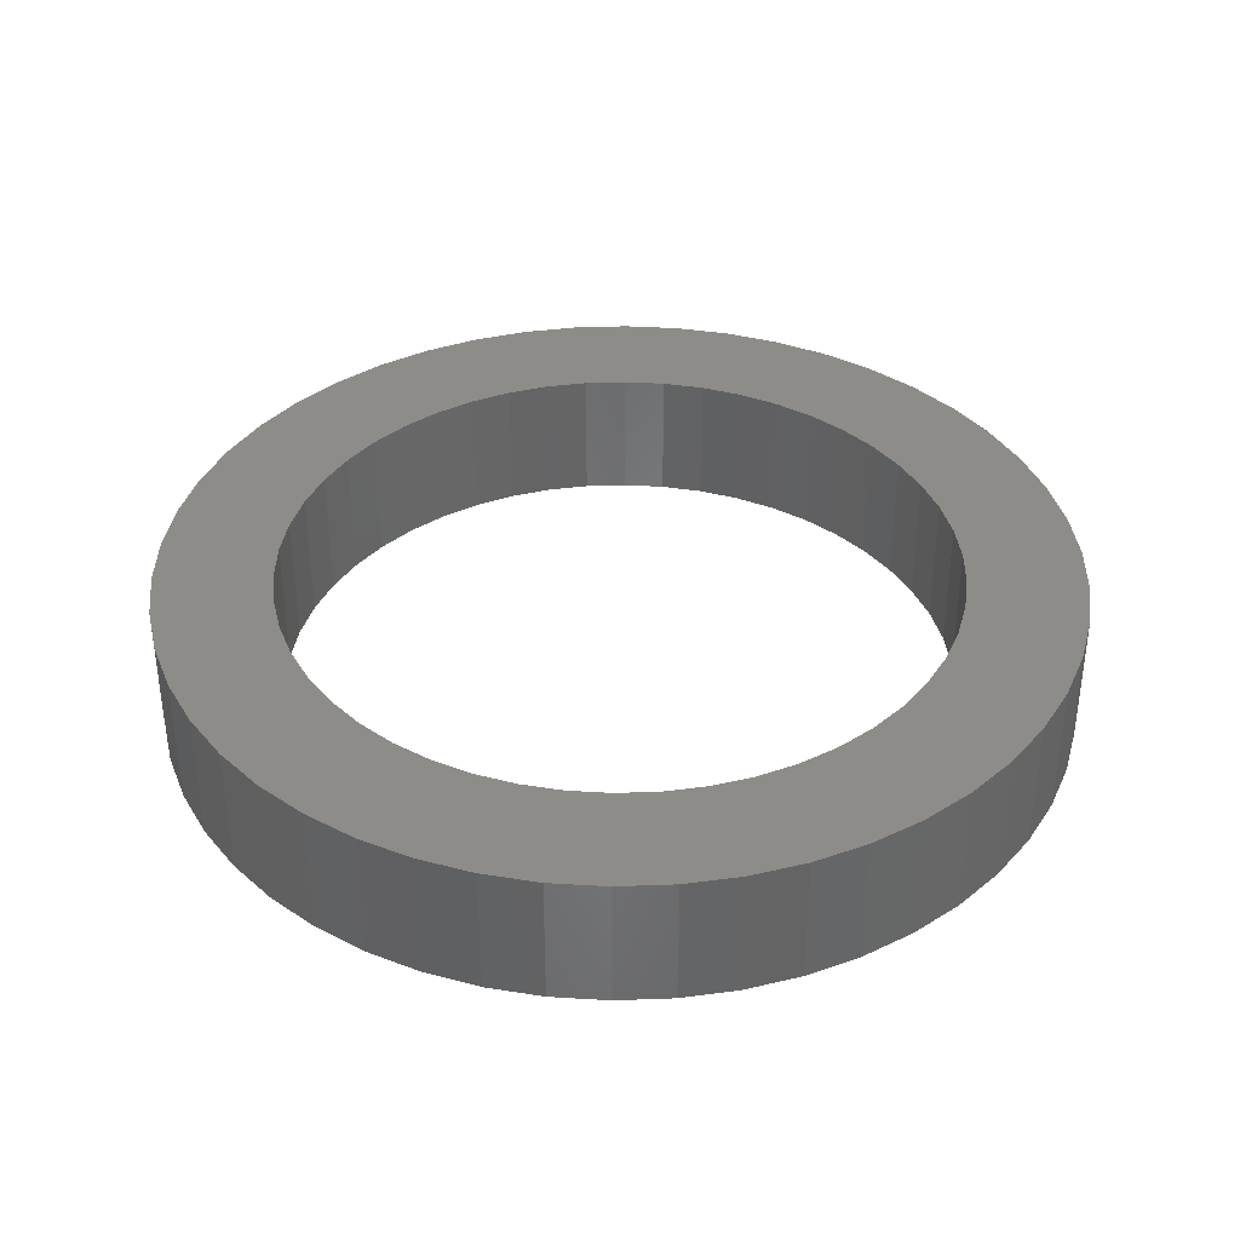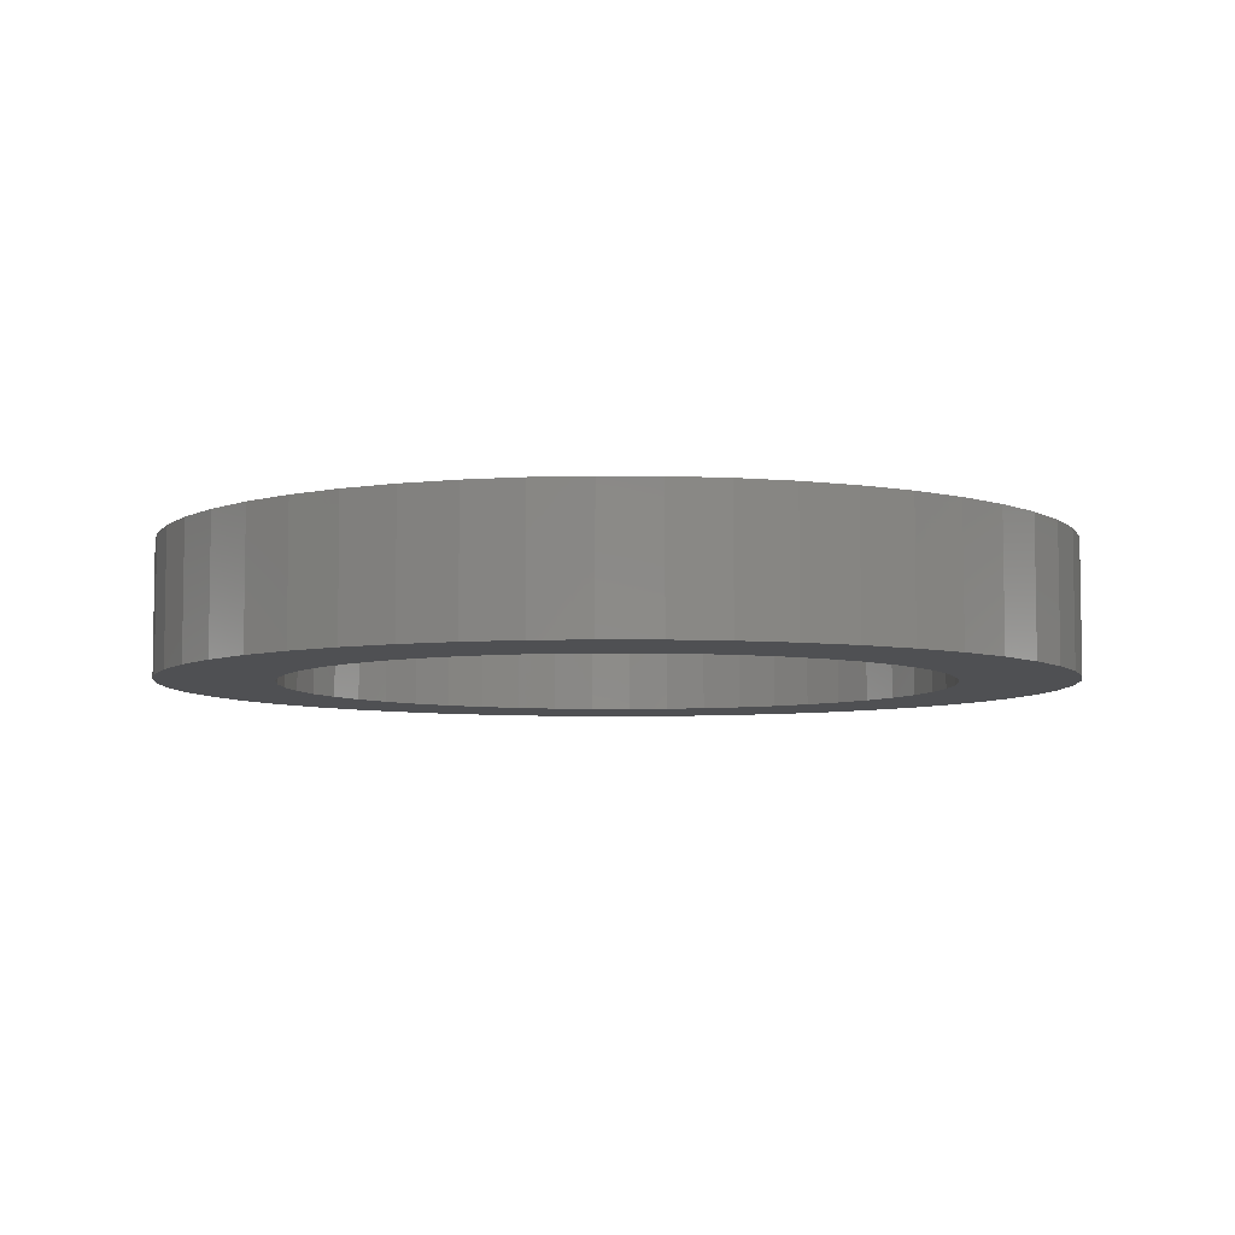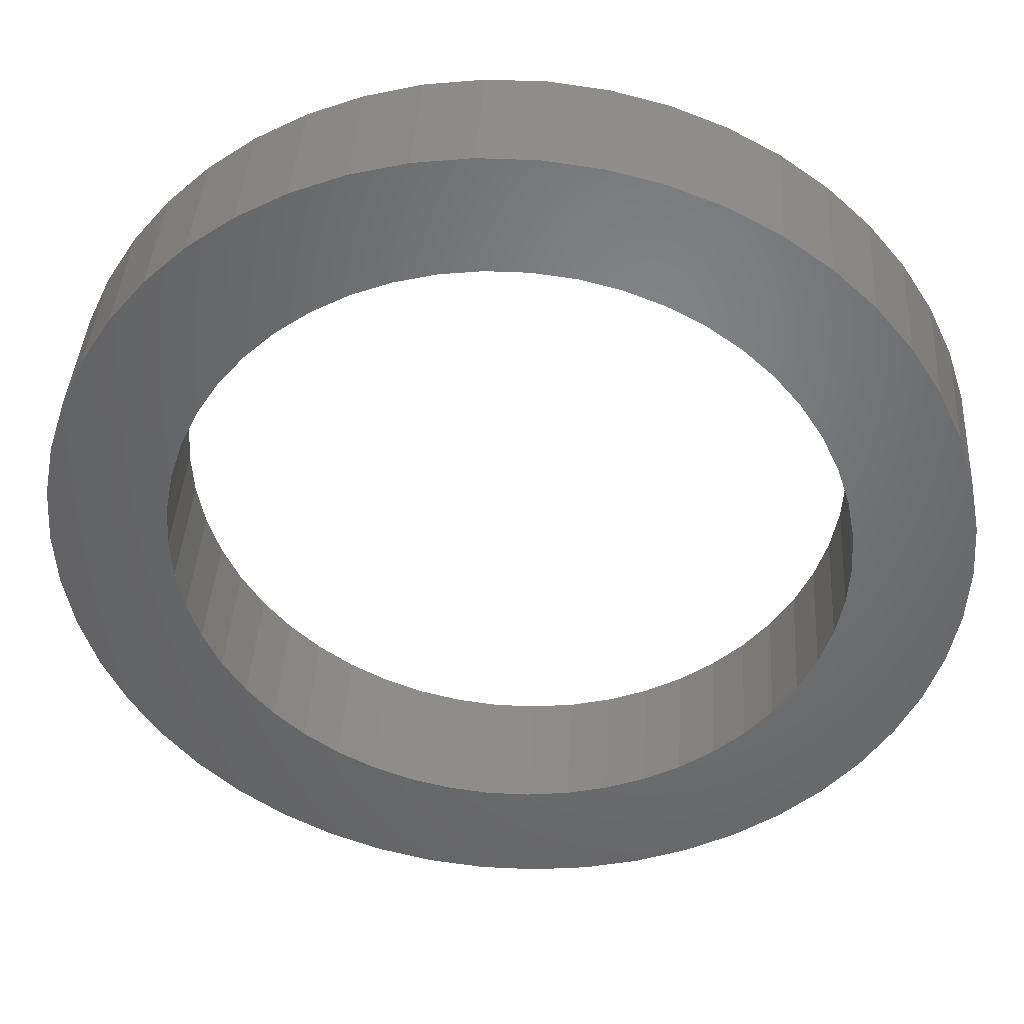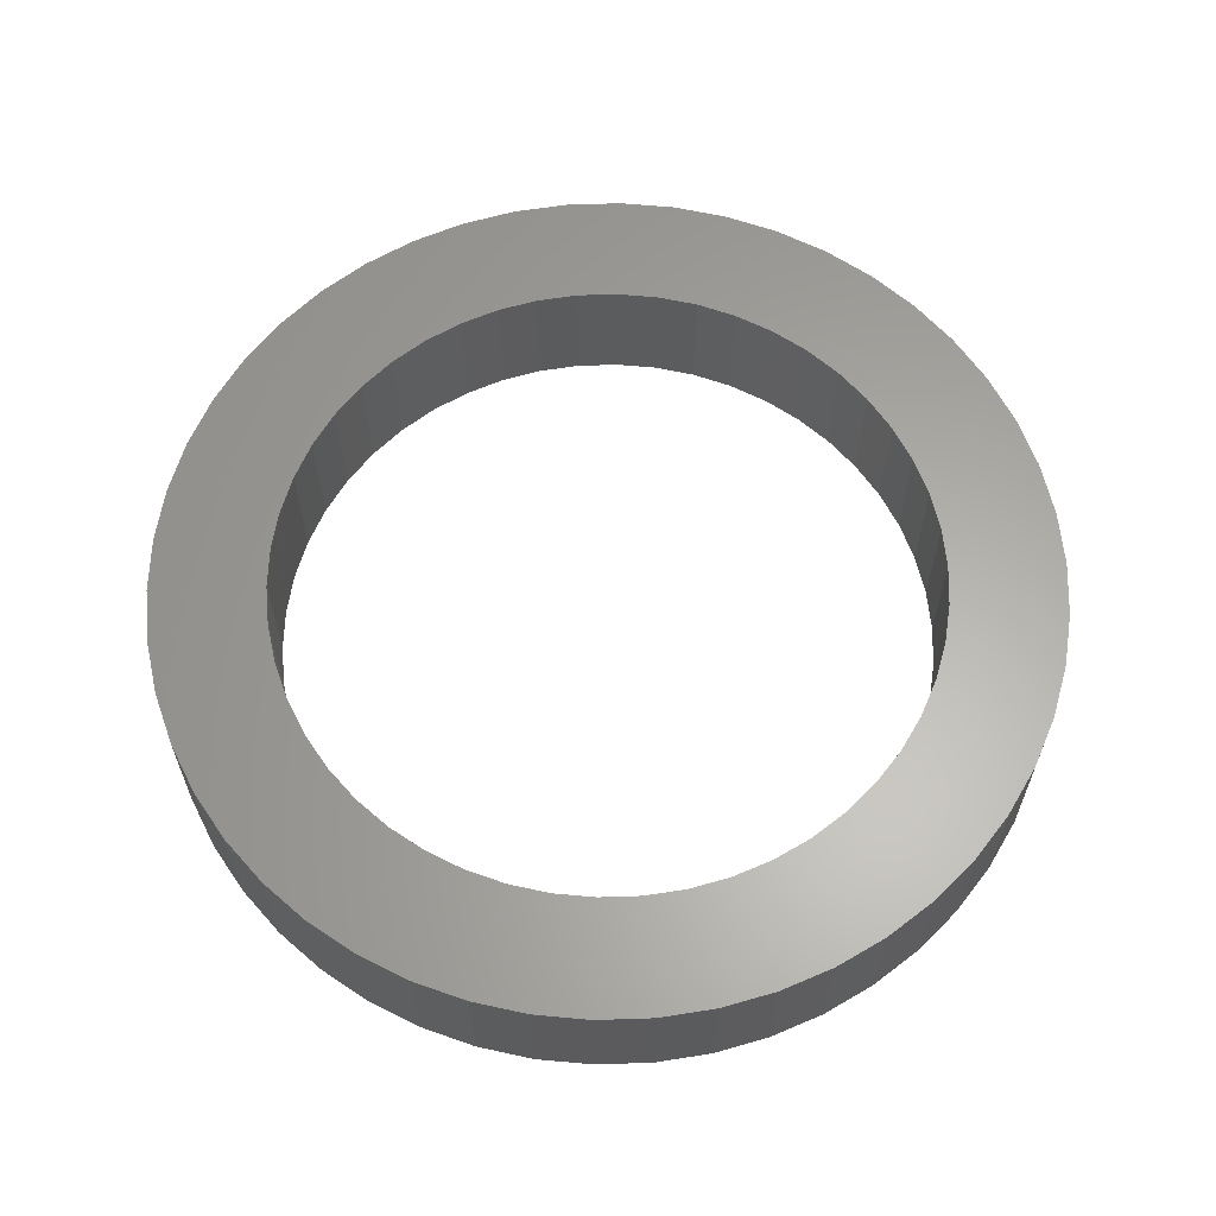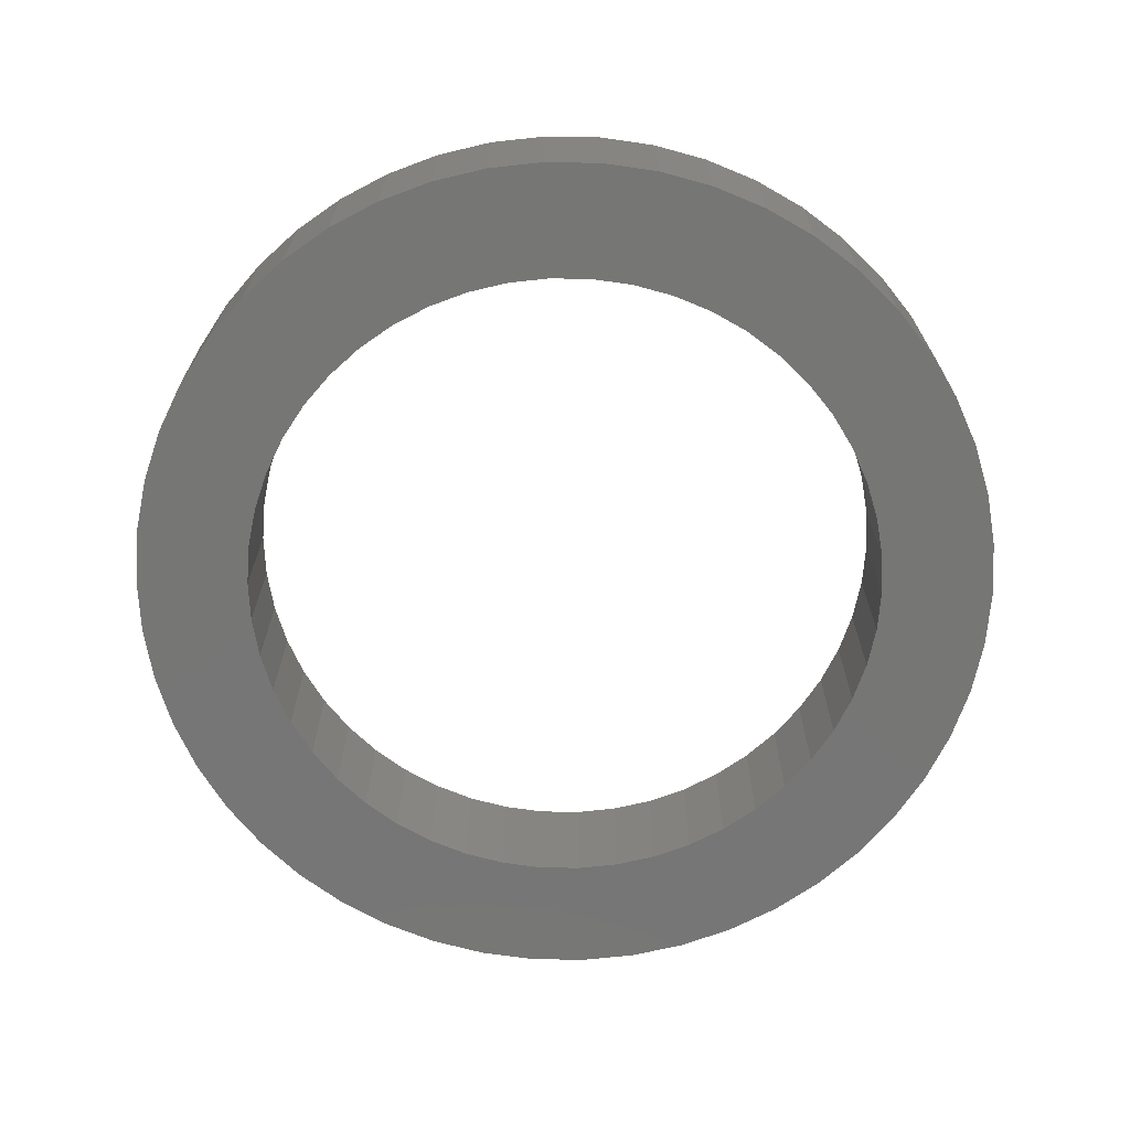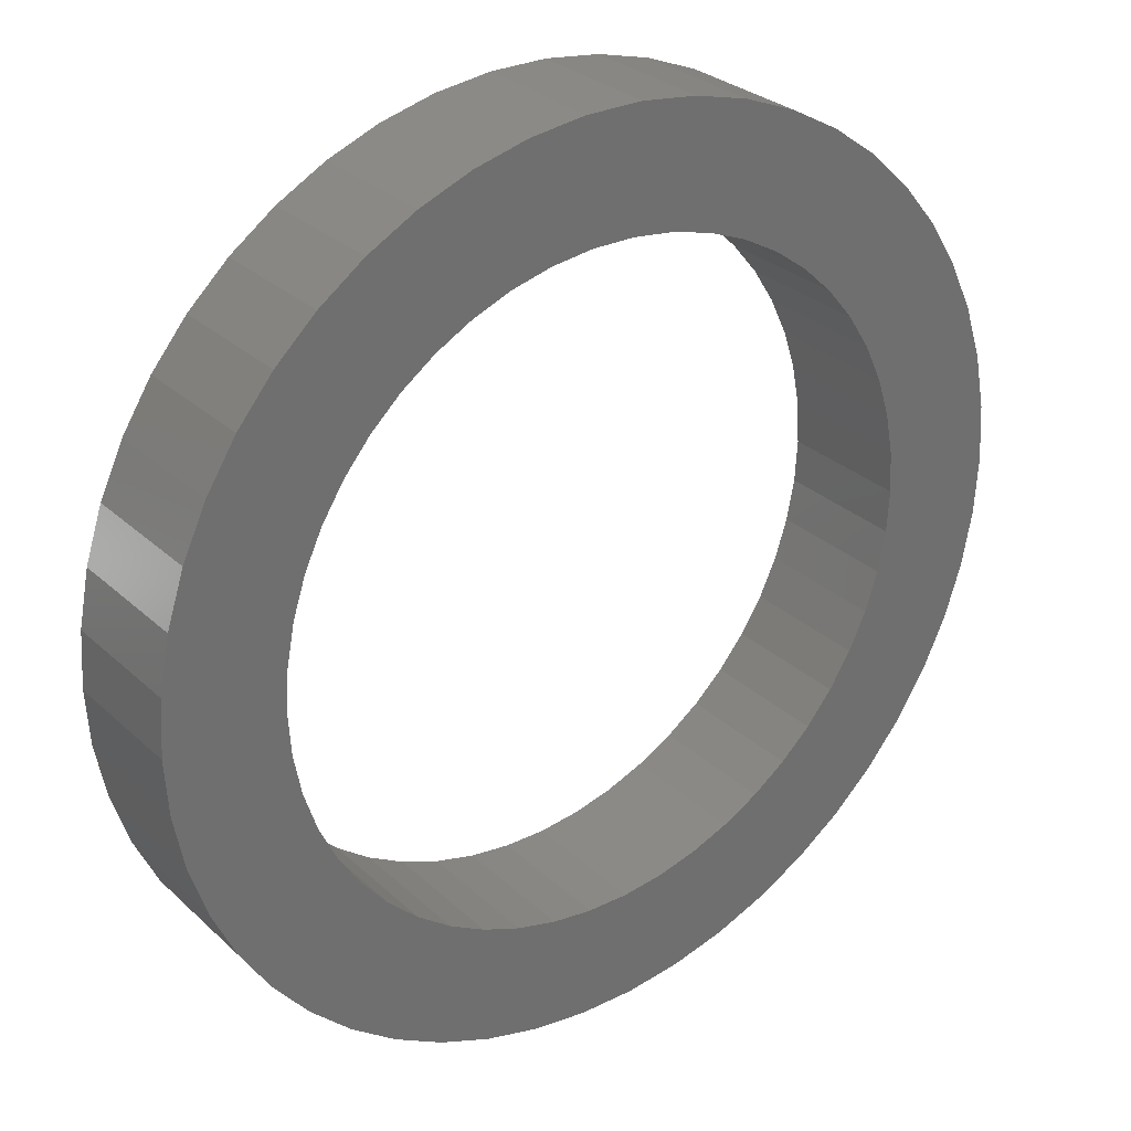
<metadata>
{"format":"stl","ext":"stl","renderer":"f3d","projection":"perspective","resolution":1024,"background":"white","views":[{"elev":37.3,"azim":134.1,"up":"+Z"},{"elev":-6.2,"azim":92.3,"up":"+Z"},{"elev":39.8,"azim":3.5,"up":"+Y"},{"elev":62.5,"azim":-95.5,"up":"+Z"},{"elev":-68.7,"azim":56.6,"up":"+Z"},{"elev":28.8,"azim":143.4,"up":"+Y"}]}
</metadata>
<code>
# stl→obj: 200 verts, 400 faces
v 13.5 0 4
v 13.39 1.692 0
v 13.39 1.692 4
v 13.5 0 0
v -13.5 0 0
v -13.39 1.692 4
v -13.39 1.692 0
v -13.5 0 4
v 0.8477 13.47 0
v -0.8477 13.47 4
v 0.8477 13.47 4
v -0.8477 13.47 0
v -0.8477 -13.47 0
v 0.8477 -13.47 4
v -0.8477 -13.47 4
v 0.8477 -13.47 0
v 9.841 9.241 0
v 8.605 10.4 4
v 9.841 9.241 4
v 8.605 10.4 0
v -8.605 10.4 0
v -9.841 9.241 4
v -8.605 10.4 4
v -9.841 9.241 0
v -4.172 12.84 0
v -5.748 12.22 4
v -4.172 12.84 4
v -5.748 12.22 0
v 12.55 -4.97 4
v 13.08 -3.357 0
v 13.08 -3.357 4
v 12.55 -4.97 0
v 12.55 4.97 4
v 11.83 6.504 0
v 11.83 6.504 4
v 12.55 4.97 0
v 13.08 3.357 0
v 13.08 3.357 4
v 10.92 7.935 0
v 10.92 7.935 4
v 5.748 12.22 0
v 4.172 12.84 4
v 5.748 12.22 4
v 4.172 12.84 0
v 2.53 13.26 4
v 2.53 13.26 0
v 7.234 11.4 0
v 7.234 11.4 4
v -12.55 4.97 0
v -11.83 6.504 4
v -11.83 6.504 0
v -12.55 4.97 4
v -13.08 3.357 0
v -13.08 3.357 4
v -2.53 13.26 0
v -2.53 13.26 4
v 2.53 -13.26 4
v 2.53 -13.26 0
v -10.92 7.935 4
v -10.92 7.935 0
v 10 0 4
v 9.921 1.253 4
v 13.39 -1.692 4
v 9.686 2.487 4
v 9.921 -1.253 4
v 9.298 3.681 4
v 8.763 4.818 4
v 9.686 -2.487 4
v 8.09 5.878 4
v 7.29 6.845 4
v 6.374 7.705 4
v 5.358 8.443 4
v 4.258 9.048 4
v 3.09 9.511 4
v 1.874 9.823 4
v 0.6279 9.98 4
v -0.6279 9.98 4
v -1.874 9.823 4
v -3.09 9.511 4
v -4.258 9.048 4
v -5.358 8.443 4
v -7.234 11.4 4
v -6.374 7.705 4
v -7.29 6.845 4
v -8.09 5.878 4
v -8.763 4.818 4
v -9.298 3.681 4
v -9.686 2.487 4
v 9.298 -3.681 4
v 11.83 -6.504 4
v 8.763 -4.818 4
v 10.92 -7.935 4
v 8.09 -5.878 4
v 9.841 -9.241 4
v 7.29 -6.845 4
v 8.605 -10.4 4
v 6.374 -7.705 4
v 7.234 -11.4 4
v 5.358 -8.443 4
v 5.748 -12.22 4
v 4.258 -9.048 4
v 4.172 -12.84 4
v 3.09 -9.511 4
v 1.874 -9.823 4
v 0.6279 -9.98 4
v -0.6279 -9.98 4
v -1.874 -9.823 4
v -2.53 -13.26 4
v -3.09 -9.511 4
v -4.172 -12.84 4
v -4.258 -9.048 4
v -5.748 -12.22 4
v -5.358 -8.443 4
v -7.234 -11.4 4
v -6.374 -7.705 4
v -8.605 -10.4 4
v -7.29 -6.845 4
v -9.841 -9.241 4
v -8.09 -5.878 4
v -10.92 -7.935 4
v -8.763 -4.818 4
v -11.83 -6.504 4
v -9.298 -3.681 4
v -12.55 -4.97 4
v -9.686 -2.487 4
v -13.08 -3.357 4
v -9.921 -1.253 4
v -13.39 -1.692 4
v -10 0 4
v -9.921 1.253 4
v -7.234 11.4 0
v 13.39 -1.692 0
v 10.92 -7.935 0
v 9.841 -9.241 0
v 11.83 -6.504 0
v 10 0 0
v 9.921 -1.253 0
v 9.686 -2.487 0
v 9.921 1.253 0
v 9.298 -3.681 0
v 8.763 -4.818 0
v 9.686 2.487 0
v 8.09 -5.878 0
v 7.29 -6.845 0
v 8.605 -10.4 0
v 6.374 -7.705 0
v 7.234 -11.4 0
v 5.358 -8.443 0
v 5.748 -12.22 0
v 4.258 -9.048 0
v 4.172 -12.84 0
v 3.09 -9.511 0
v 1.874 -9.823 0
v 0.6279 -9.98 0
v -0.6279 -9.98 0
v -1.874 -9.823 0
v -2.53 -13.26 0
v -3.09 -9.511 0
v -4.172 -12.84 0
v -4.258 -9.048 0
v -5.748 -12.22 0
v -5.358 -8.443 0
v -7.234 -11.4 0
v -6.374 -7.705 0
v -8.605 -10.4 0
v -7.29 -6.845 0
v -9.841 -9.241 0
v -8.09 -5.878 0
v -10.92 -7.935 0
v -8.763 -4.818 0
v -11.83 -6.504 0
v -9.298 -3.681 0
v -12.55 -4.97 0
v -9.686 -2.487 0
v 9.298 3.681 0
v 8.763 4.818 0
v 8.09 5.878 0
v 7.29 6.845 0
v 6.374 7.705 0
v 5.358 8.443 0
v 4.258 9.048 0
v 3.09 9.511 0
v 1.874 9.823 0
v 0.6279 9.98 0
v -0.6279 9.98 0
v -1.874 9.823 0
v -3.09 9.511 0
v -4.258 9.048 0
v -5.358 8.443 0
v -6.374 7.705 0
v -7.29 6.845 0
v -8.09 5.878 0
v -8.763 4.818 0
v -9.298 3.681 0
v -9.686 2.487 0
v -9.921 1.253 0
v -10 0 0
v -13.08 -3.357 0
v -9.921 -1.253 0
v -13.39 -1.692 0
f 1 2 3
f 2 1 4
f 5 6 7
f 6 5 8
f 9 10 11
f 10 9 12
f 13 14 15
f 14 13 16
f 17 18 19
f 18 17 20
f 21 22 23
f 22 21 24
f 25 26 27
f 26 25 28
f 29 30 31
f 30 29 32
f 33 34 35
f 34 33 36
f 3 37 38
f 37 3 2
f 35 39 40
f 39 35 34
f 41 42 43
f 42 41 44
f 44 45 42
f 45 44 46
f 47 43 48
f 43 47 41
f 49 50 51
f 50 49 52
f 53 52 49
f 52 53 54
f 55 27 56
f 27 55 25
f 16 57 14
f 57 16 58
f 38 36 33
f 36 38 37
f 40 17 19
f 17 40 39
f 46 11 45
f 11 46 9
f 20 48 18
f 48 20 47
f 51 59 60
f 59 51 50
f 60 22 24
f 22 60 59
f 7 54 53
f 54 7 6
f 61 1 3
f 62 3 38
f 1 61 63
f 64 38 33
f 65 63 61
f 66 33 35
f 63 65 31
f 67 35 40
f 68 31 65
f 31 68 29
f 3 62 61
f 69 40 19
f 38 64 62
f 33 66 64
f 35 67 66
f 70 19 18
f 40 69 67
f 19 70 69
f 71 18 48
f 18 71 70
f 72 48 43
f 48 72 71
f 43 73 72
f 42 73 43
f 42 74 73
f 45 74 42
f 45 75 74
f 11 75 45
f 11 76 75
f 11 77 76
f 10 77 11
f 10 78 77
f 56 78 10
f 56 79 78
f 27 79 56
f 27 80 79
f 26 80 27
f 80 26 81
f 82 81 26
f 81 82 83
f 23 83 82
f 83 23 84
f 22 84 23
f 84 22 85
f 59 85 22
f 85 59 86
f 50 86 59
f 86 50 87
f 52 87 50
f 87 52 88
f 89 29 68
f 29 89 90
f 91 90 89
f 90 91 92
f 93 92 91
f 92 93 94
f 95 94 93
f 94 95 96
f 97 96 95
f 96 97 98
f 99 98 97
f 98 99 100
f 101 100 99
f 101 102 100
f 103 102 101
f 103 57 102
f 104 57 103
f 104 14 57
f 105 14 104
f 106 14 105
f 106 15 14
f 107 15 106
f 107 108 15
f 109 108 107
f 109 110 108
f 111 110 109
f 112 111 113
f 111 112 110
f 114 113 115
f 113 114 112
f 116 115 117
f 118 117 119
f 115 116 114
f 120 119 121
f 122 121 123
f 124 123 125
f 117 118 116
f 126 125 127
f 128 127 129
f 54 88 52
f 119 120 118
f 88 54 130
f 121 122 120
f 6 130 54
f 123 124 122
f 130 6 129
f 125 126 124
f 8 129 6
f 127 128 126
f 129 8 128
f 28 82 26
f 82 28 131
f 131 23 82
f 23 131 21
f 12 56 10
f 56 12 55
f 63 4 1
f 4 63 132
f 94 133 92
f 133 94 134
f 90 32 29
f 32 90 135
f 31 132 63
f 132 31 30
f 136 4 132
f 137 132 30
f 4 136 2
f 138 30 32
f 139 2 136
f 140 32 135
f 2 139 37
f 141 135 133
f 142 37 139
f 37 142 36
f 132 137 136
f 143 133 134
f 30 138 137
f 32 140 138
f 135 141 140
f 144 134 145
f 133 143 141
f 134 144 143
f 146 145 147
f 145 146 144
f 148 147 149
f 147 148 146
f 149 150 148
f 151 150 149
f 151 152 150
f 58 152 151
f 58 153 152
f 16 153 58
f 16 154 153
f 16 155 154
f 13 155 16
f 13 156 155
f 157 156 13
f 157 158 156
f 159 158 157
f 159 160 158
f 161 160 159
f 160 161 162
f 163 162 161
f 162 163 164
f 165 164 163
f 164 165 166
f 167 166 165
f 166 167 168
f 169 168 167
f 168 169 170
f 171 170 169
f 170 171 172
f 173 172 171
f 172 173 174
f 175 36 142
f 36 175 34
f 176 34 175
f 34 176 39
f 177 39 176
f 39 177 17
f 178 17 177
f 17 178 20
f 179 20 178
f 20 179 47
f 180 47 179
f 47 180 41
f 181 41 180
f 181 44 41
f 182 44 181
f 182 46 44
f 183 46 182
f 183 9 46
f 184 9 183
f 185 9 184
f 185 12 9
f 186 12 185
f 186 55 12
f 187 55 186
f 187 25 55
f 188 25 187
f 28 188 189
f 188 28 25
f 131 189 190
f 189 131 28
f 21 190 191
f 24 191 192
f 190 21 131
f 60 192 193
f 51 193 194
f 49 194 195
f 191 24 21
f 53 195 196
f 7 196 197
f 198 174 173
f 192 60 24
f 174 198 199
f 193 51 60
f 200 199 198
f 194 49 51
f 199 200 197
f 195 53 49
f 5 197 200
f 196 7 53
f 197 5 7
f 149 98 100
f 98 149 147
f 145 94 96
f 94 145 134
f 92 135 90
f 135 92 133
f 159 108 110
f 108 159 157
f 167 120 169
f 120 167 118
f 169 122 171
f 122 169 120
f 173 126 198
f 126 173 124
f 151 100 102
f 100 151 149
f 58 102 57
f 102 58 151
f 157 15 108
f 15 157 13
f 161 110 112
f 110 161 159
f 167 116 118
f 116 167 165
f 171 124 173
f 124 171 122
f 198 128 200
f 128 198 126
f 200 8 5
f 8 200 128
f 147 96 98
f 96 147 145
f 163 112 114
f 112 163 161
f 165 114 116
f 114 165 163
f 175 67 176
f 67 175 66
f 88 194 87
f 194 88 195
f 176 69 177
f 69 176 67
f 182 73 74
f 73 182 181
f 188 79 80
f 79 188 187
f 87 193 86
f 193 87 194
f 138 65 137
f 65 138 68
f 181 72 73
f 72 181 180
f 85 191 84
f 191 85 192
f 189 80 81
f 80 189 188
f 186 77 78
f 77 186 185
f 136 62 139
f 62 136 61
f 140 68 138
f 68 140 89
f 164 117 115
f 117 164 166
f 121 172 123
f 172 121 170
f 139 64 142
f 64 139 62
f 142 66 175
f 66 142 64
f 179 70 71
f 70 179 178
f 185 76 77
f 76 185 184
f 183 74 75
f 74 183 182
f 180 71 72
f 71 180 179
f 129 196 130
f 196 129 197
f 86 192 85
f 192 86 193
f 187 78 79
f 78 187 186
f 190 81 83
f 81 190 189
f 191 83 84
f 83 191 190
f 137 61 136
f 61 137 65
f 117 168 119
f 168 117 166
f 153 105 104
f 105 153 154
f 150 103 101
f 103 150 152
f 177 70 178
f 70 177 69
f 184 75 76
f 75 184 183
f 130 195 88
f 195 130 196
f 144 93 143
f 93 144 95
f 143 91 141
f 91 143 93
f 141 89 140
f 89 141 91
f 158 111 109
f 111 158 160
f 156 109 107
f 109 156 158
f 155 107 106
f 107 155 156
f 127 197 129
f 197 127 199
f 123 174 125
f 174 123 172
f 152 104 103
f 104 152 153
f 144 97 95
f 97 144 146
f 146 99 97
f 99 146 148
f 148 101 99
f 101 148 150
f 154 106 105
f 106 154 155
f 160 113 111
f 113 160 162
f 125 199 127
f 199 125 174
f 119 170 121
f 170 119 168
f 162 115 113
f 115 162 164

</code>
